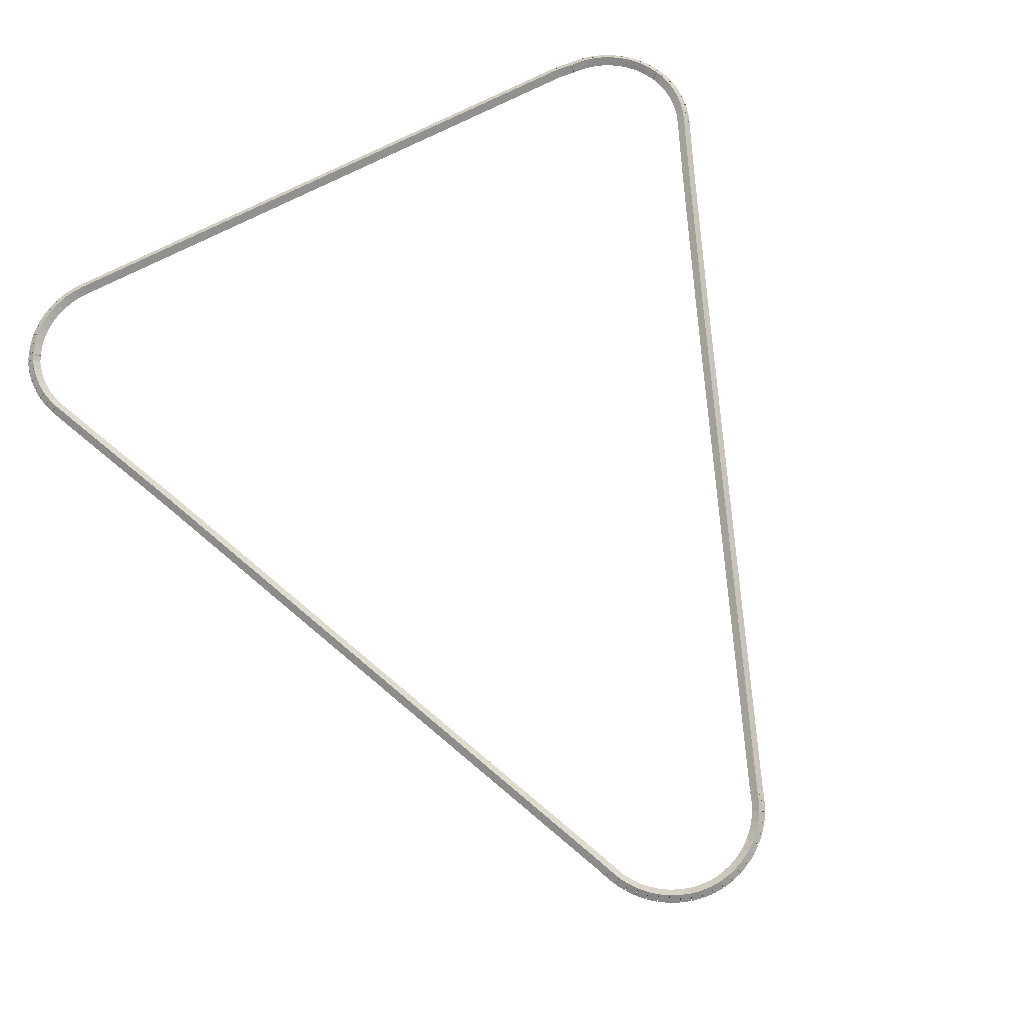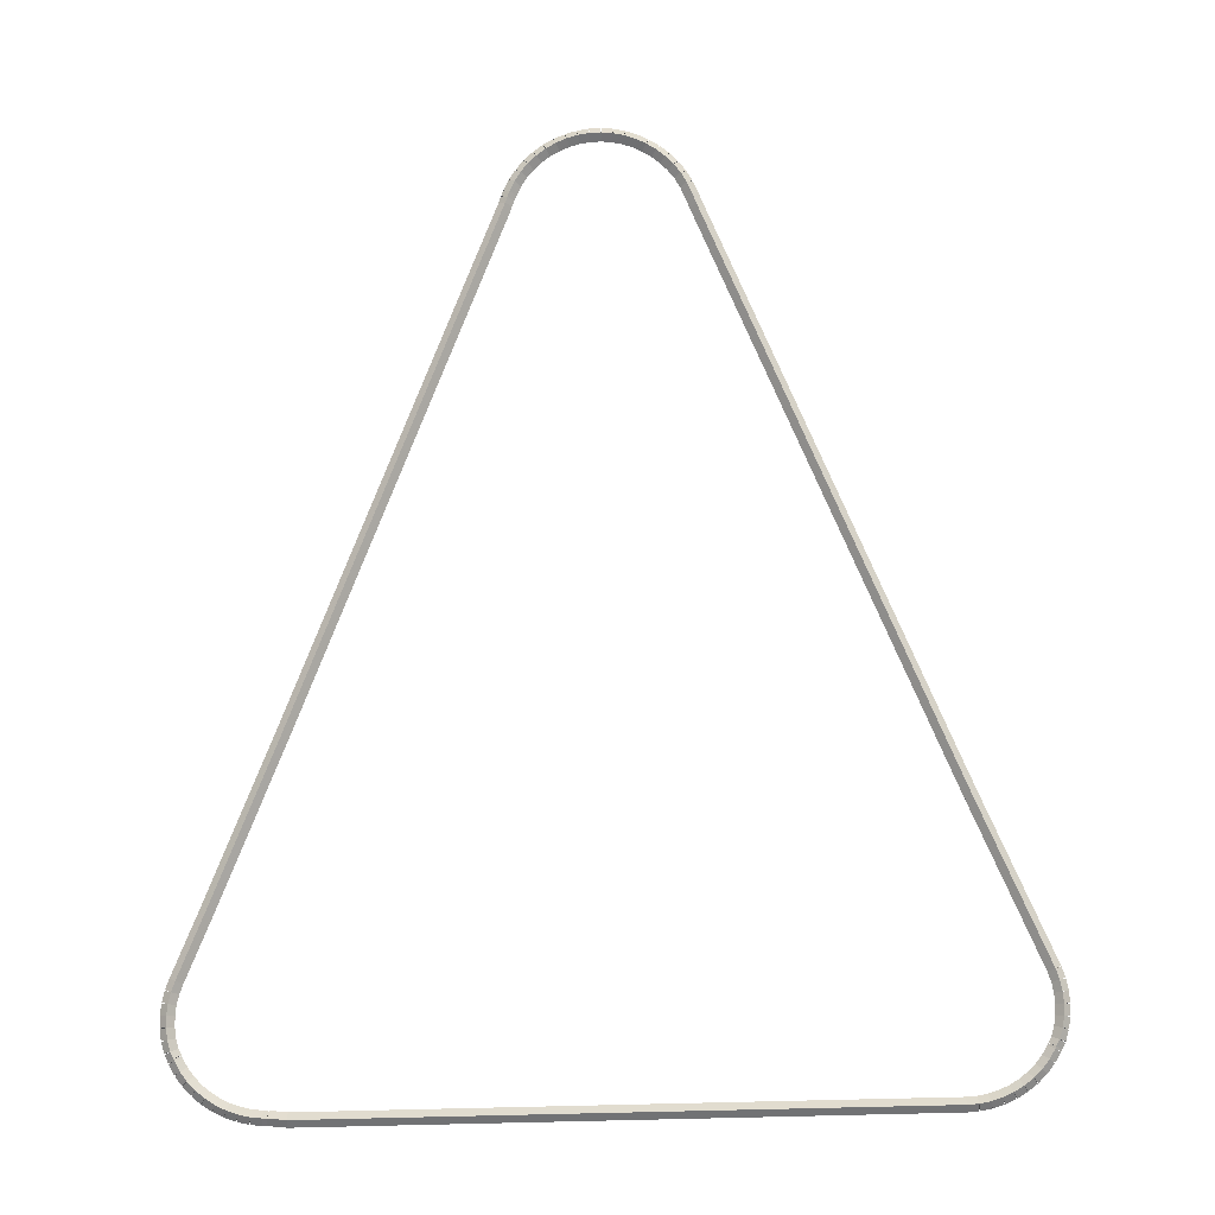
<metadata>
{"format":"obj","ext":"obj","renderer":"f3d","projection":"perspective","resolution":1024,"background":"white","views":[{"elev":71.9,"azim":-27.0,"up":"+Z"},{"elev":79.7,"azim":178.9,"up":"+Z"}]}
</metadata>
<code>
g boudary_original_161_0
v -52.88 25.31 55.88
v -52.79 25.35 55.78
v -52.88 25.31 55.68
v -52.97 25.27 55.78
v -51.89 23.01 55.88
v -51.8 23.05 55.78
v -51.89 23.01 55.68
v -51.98 22.97 55.78
f 1 2 3 4
f 6 2 1 5
f 5 1 4 8
f 6 5 8 7
f 8 4 3 7
f 7 3 2 6
g boudary_original_161_0
v -52.93 25.45 55.88
v -52.83 25.49 55.78
v -52.93 25.45 55.68
v -53.02 25.42 55.78
v -52.88 25.31 55.88
v -52.78 25.34 55.78
v -52.88 25.31 55.68
v -52.97 25.28 55.78
f 9 10 11 12
f 14 10 9 13
f 13 9 12 16
f 14 13 16 15
f 16 12 11 15
f 15 11 10 14
g boudary_original_161_0
v -52.96 25.61 55.88
v -52.86 25.63 55.78
v -52.96 25.61 55.68
v -53.05 25.59 55.78
v -52.93 25.45 55.88
v -52.83 25.47 55.78
v -52.93 25.45 55.68
v -53.02 25.44 55.78
f 17 18 19 20
f 22 18 17 21
f 21 17 20 24
f 22 21 24 23
f 24 20 19 23
f 23 19 18 22
g boudary_original_161_0
v -52.97 25.76 55.88
v -52.87 25.77 55.78
v -52.97 25.76 55.68
v -53.07 25.76 55.78
v -52.96 25.61 55.88
v -52.86 25.61 55.78
v -52.96 25.61 55.68
v -53.06 25.6 55.78
f 25 26 27 28
f 30 26 25 29
f 29 25 28 32
f 30 29 32 31
f 32 28 27 31
f 31 27 26 30
g boudary_original_161_0
v -52.96 25.92 55.88
v -52.86 25.91 55.78
v -52.96 25.92 55.68
v -53.06 25.92 55.78
v -52.97 25.76 55.88
v -52.87 25.76 55.78
v -52.97 25.76 55.68
v -53.07 25.77 55.78
f 33 34 35 36
f 38 34 33 37
f 37 33 36 40
f 38 37 40 39
f 40 36 35 39
f 39 35 34 38
g boudary_original_161_0
v -52.93 26.07 55.88
v -52.83 26.06 55.78
v -52.93 26.07 55.68
v -53.03 26.09 55.78
v -52.96 25.92 55.88
v -52.86 25.9 55.78
v -52.96 25.92 55.68
v -53.06 25.94 55.78
f 41 42 43 44
f 46 42 41 45
f 45 41 44 48
f 46 45 48 47
f 48 44 43 47
f 47 43 42 46
g boudary_original_161_0
v -52.89 26.23 55.88
v -52.79 26.2 55.78
v -52.89 26.23 55.68
v -52.98 26.25 55.78
v -52.93 26.07 55.88
v -52.84 26.05 55.78
v -52.93 26.07 55.68
v -53.03 26.1 55.78
f 49 50 51 52
f 54 50 49 53
f 53 49 52 56
f 54 53 56 55
f 56 52 51 55
f 55 51 50 54
g boudary_original_161_0
v -52.84 26.31 55.88
v -52.75 26.26 55.78
v -52.84 26.31 55.68
v -52.92 26.36 55.78
v -52.89 26.23 55.88
v -52.8 26.18 55.78
v -52.89 26.23 55.68
v -52.97 26.28 55.78
f 57 58 59 60
f 62 58 57 61
f 61 57 60 64
f 62 61 64 63
f 64 60 59 63
f 63 59 58 62
g boudary_original_161_0
v -52.82 26.34 55.88
v -52.73 26.3 55.78
v -52.82 26.34 55.68
v -52.92 26.38 55.78
v -52.84 26.31 55.88
v -52.74 26.27 55.78
v -52.84 26.31 55.68
v -52.93 26.35 55.78
f 65 66 67 68
f 70 66 65 69
f 69 65 68 72
f 70 69 72 71
f 72 68 67 71
f 71 67 66 70
g boudary_original_161_0
v -52.74 26.48 55.88
v -52.66 26.43 55.78
v -52.74 26.48 55.68
v -52.83 26.53 55.78
v -52.82 26.34 55.88
v -52.74 26.29 55.78
v -52.82 26.34 55.68
v -52.91 26.39 55.78
f 73 74 75 76
f 78 74 73 77
f 77 73 76 80
f 78 77 80 79
f 80 76 75 79
f 79 75 74 78
g boudary_original_161_0
v -52.64 26.6 55.88
v -52.56 26.54 55.78
v -52.64 26.6 55.68
v -52.72 26.66 55.78
v -52.74 26.48 55.88
v -52.66 26.41 55.78
v -52.74 26.48 55.68
v -52.82 26.54 55.78
f 81 82 83 84
f 86 82 81 85
f 85 81 84 88
f 86 85 88 87
f 88 84 83 87
f 87 83 82 86
g boudary_original_161_0
v -52.53 26.71 55.88
v -52.46 26.64 55.78
v -52.53 26.71 55.68
v -52.59 26.79 55.78
v -52.64 26.6 55.88
v -52.57 26.53 55.78
v -52.64 26.6 55.68
v -52.71 26.67 55.78
f 89 90 91 92
f 94 90 89 93
f 93 89 92 96
f 94 93 96 95
f 96 92 91 95
f 95 91 90 94
g boudary_original_161_0
v -52.4 26.81 55.88
v -52.34 26.73 55.78
v -52.4 26.81 55.68
v -52.46 26.89 55.78
v -52.53 26.71 55.88
v -52.47 26.63 55.78
v -52.53 26.71 55.68
v -52.59 26.79 55.78
f 97 98 99 100
f 102 98 97 101
f 101 97 100 104
f 102 101 104 103
f 104 100 99 103
f 103 99 98 102
g boudary_original_161_0
v -52.26 26.89 55.88
v -52.21 26.81 55.78
v -52.26 26.89 55.68
v -52.31 26.98 55.78
v -52.4 26.81 55.88
v -52.35 26.72 55.78
v -52.4 26.81 55.68
v -52.45 26.9 55.78
f 105 106 107 108
f 110 106 105 109
f 109 105 108 112
f 110 109 112 111
f 112 108 107 111
f 111 107 106 110
g boudary_original_161_0
v -52.11 26.96 55.88
v -52.07 26.87 55.78
v -52.11 26.96 55.68
v -52.15 27.05 55.78
v -52.26 26.89 55.88
v -52.22 26.8 55.78
v -52.26 26.89 55.68
v -52.3 26.98 55.78
f 113 114 115 116
f 118 114 113 117
f 117 113 116 120
f 118 117 120 119
f 120 116 115 119
f 119 115 114 118
g boudary_original_161_0
v -51.95 27 55.88
v -51.93 26.91 55.78
v -51.95 27 55.68
v -51.98 27.1 55.78
v -52.11 26.96 55.88
v -52.08 26.86 55.78
v -52.11 26.96 55.68
v -52.14 27.05 55.78
f 121 122 123 124
f 126 122 121 125
f 125 121 124 128
f 126 125 128 127
f 128 124 123 127
f 127 123 122 126
g boudary_original_161_0
v -51.8 27.03 55.88
v -51.78 26.94 55.78
v -51.8 27.03 55.68
v -51.81 27.13 55.78
v -51.95 27 55.88
v -51.94 26.91 55.78
v -51.95 27 55.68
v -51.97 27.1 55.78
f 129 130 131 132
f 134 130 129 133
f 133 129 132 136
f 134 133 136 135
f 136 132 131 135
f 135 131 130 134
g boudary_original_161_0
v -51.64 27.04 55.88
v -51.63 26.94 55.78
v -51.64 27.04 55.68
v -51.64 27.14 55.78
v -51.8 27.03 55.88
v -51.79 26.93 55.78
v -51.8 27.03 55.68
v -51.8 27.13 55.78
f 137 138 139 140
f 142 138 137 141
f 141 137 140 144
f 142 141 144 143
f 144 140 139 143
f 143 139 138 142
g boudary_original_161_0
v -42.77 27.07 55.88
v -42.77 26.97 55.78
v -42.77 27.07 55.68
v -42.77 27.17 55.78
v -51.64 27.04 55.88
v -51.64 26.94 55.78
v -51.64 27.04 55.68
v -51.64 27.14 55.78
f 145 146 147 148
f 150 146 145 149
f 149 145 148 152
f 150 149 152 151
f 152 148 147 151
f 151 147 146 150
g boudary_original_161_0
v -42.52 27.04 55.88
v -42.53 26.94 55.78
v -42.52 27.04 55.68
v -42.51 27.14 55.78
v -42.77 27.07 55.88
v -42.79 26.97 55.78
v -42.77 27.07 55.68
v -42.76 27.17 55.78
f 153 154 155 156
f 158 154 153 157
f 157 153 156 160
f 158 157 160 159
f 160 156 155 159
f 159 155 154 158
g boudary_original_161_0
v -42.45 27.04 55.88
v -42.45 26.94 55.78
v -42.45 27.04 55.68
v -42.45 27.14 55.78
v -42.52 27.04 55.88
v -42.52 26.94 55.78
v -42.52 27.04 55.68
v -42.52 27.14 55.78
f 161 162 163 164
f 166 162 161 165
f 165 161 164 168
f 166 165 168 167
f 168 164 163 167
f 167 163 162 166
g boudary_original_161_0
v -42.29 27.02 55.88
v -42.31 26.92 55.78
v -42.29 27.02 55.68
v -42.28 27.12 55.78
v -42.45 27.04 55.88
v -42.47 26.94 55.78
v -42.45 27.04 55.68
v -42.44 27.14 55.78
f 169 170 171 172
f 174 170 169 173
f 173 169 172 176
f 174 173 176 175
f 176 172 171 175
f 175 171 170 174
g boudary_original_161_0
v -42.14 26.99 55.88
v -42.16 26.89 55.78
v -42.14 26.99 55.68
v -42.11 27.08 55.78
v -42.29 27.02 55.88
v -42.32 26.93 55.78
v -42.29 27.02 55.68
v -42.27 27.12 55.78
f 177 178 179 180
f 182 178 177 181
f 181 177 180 184
f 182 181 184 183
f 184 180 179 183
f 183 179 178 182
g boudary_original_161_0
v -41.99 26.93 55.88
v -42.02 26.84 55.78
v -41.99 26.93 55.68
v -41.95 27.03 55.78
v -42.14 26.99 55.88
v -42.17 26.89 55.78
v -42.14 26.99 55.68
v -42.1 27.08 55.78
f 185 186 187 188
f 190 186 185 189
f 189 185 188 192
f 190 189 192 191
f 192 188 187 191
f 191 187 186 190
g boudary_original_161_0
v -41.84 26.86 55.88
v -41.88 26.77 55.78
v -41.84 26.86 55.68
v -41.8 26.95 55.78
v -41.99 26.93 55.88
v -42.03 26.84 55.78
v -41.99 26.93 55.68
v -41.94 27.02 55.78
f 193 194 195 196
f 198 194 193 197
f 197 193 196 200
f 198 197 200 199
f 200 196 195 199
f 199 195 194 198
g boudary_original_161_0
v -41.71 26.77 55.88
v -41.76 26.69 55.78
v -41.71 26.77 55.68
v -41.65 26.86 55.78
v -41.84 26.86 55.88
v -41.9 26.78 55.78
v -41.84 26.86 55.68
v -41.79 26.94 55.78
f 201 202 203 204
f 206 202 201 205
f 205 201 204 208
f 206 205 208 207
f 208 204 203 207
f 207 203 202 206
g boudary_original_161_0
v -41.58 26.67 55.88
v -41.65 26.59 55.78
v -41.58 26.67 55.68
v -41.52 26.75 55.78
v -41.71 26.77 55.88
v -41.77 26.7 55.78
v -41.71 26.77 55.68
v -41.64 26.85 55.78
f 209 210 211 212
f 214 210 209 213
f 213 209 212 216
f 214 213 216 215
f 216 212 211 215
f 215 211 210 214
g boudary_original_161_0
v -41.47 26.55 55.88
v -41.55 26.48 55.78
v -41.47 26.55 55.68
v -41.4 26.62 55.78
v -41.58 26.67 55.88
v -41.65 26.6 55.78
v -41.58 26.67 55.68
v -41.51 26.74 55.78
f 217 218 219 220
f 222 218 217 221
f 221 217 220 224
f 222 221 224 223
f 224 220 219 223
f 223 219 218 222
g boudary_original_161_0
v -41.38 26.42 55.88
v -41.46 26.36 55.78
v -41.38 26.42 55.68
v -41.3 26.48 55.78
v -41.47 26.55 55.88
v -41.55 26.49 55.78
v -41.47 26.55 55.68
v -41.39 26.61 55.78
f 225 226 227 228
f 230 226 225 229
f 229 225 228 232
f 230 229 232 231
f 232 228 227 231
f 231 227 226 230
g boudary_original_161_0
v -41.3 26.28 55.88
v -41.39 26.23 55.78
v -41.3 26.28 55.68
v -41.22 26.33 55.78
v -41.38 26.42 55.88
v -41.47 26.37 55.78
v -41.38 26.42 55.68
v -41.29 26.47 55.78
f 233 234 235 236
f 238 234 233 237
f 237 233 236 240
f 238 237 240 239
f 240 236 235 239
f 239 235 234 238
g boudary_original_161_0
v -41.29 26.25 55.88
v -41.39 26.22 55.78
v -41.29 26.25 55.68
v -41.2 26.29 55.78
v -41.3 26.28 55.88
v -41.4 26.25 55.78
v -41.3 26.28 55.68
v -41.21 26.32 55.78
f 241 242 243 244
f 246 242 241 245
f 245 241 244 248
f 246 245 248 247
f 248 244 243 247
f 247 243 242 246
g boudary_original_161_0
v -41.25 26.16 55.88
v -41.34 26.12 55.78
v -41.25 26.16 55.68
v -41.16 26.21 55.78
v -41.29 26.25 55.88
v -41.38 26.21 55.78
v -41.29 26.25 55.68
v -41.2 26.3 55.78
f 249 250 251 252
f 254 250 249 253
f 253 249 252 256
f 254 253 256 255
f 256 252 251 255
f 255 251 250 254
g boudary_original_161_0
v -41.21 26.01 55.88
v -41.31 25.99 55.78
v -41.21 26.01 55.68
v -41.11 26.03 55.78
v -41.25 26.16 55.88
v -41.35 26.14 55.78
v -41.25 26.16 55.68
v -41.15 26.19 55.78
f 257 258 259 260
f 262 258 257 261
f 261 257 260 264
f 262 261 264 263
f 264 260 259 263
f 263 259 258 262
g boudary_original_161_0
v -41.19 25.85 55.88
v -41.29 25.84 55.78
v -41.19 25.85 55.68
v -41.09 25.87 55.78
v -41.21 26.01 55.88
v -41.31 26 55.78
v -41.21 26.01 55.68
v -41.11 26.02 55.78
f 265 266 267 268
f 270 266 265 269
f 269 265 268 272
f 270 269 272 271
f 272 268 267 271
f 271 267 266 270
g boudary_original_161_0
v -41.19 25.7 55.88
v -41.29 25.7 55.78
v -41.19 25.7 55.68
v -41.09 25.7 55.78
v -41.19 25.85 55.88
v -41.29 25.85 55.78
v -41.19 25.85 55.68
v -41.09 25.85 55.78
f 273 274 275 276
f 278 274 273 277
f 277 273 276 280
f 278 277 280 279
f 280 276 275 279
f 279 275 274 278
g boudary_original_161_0
v -41.21 25.54 55.88
v -41.31 25.56 55.78
v -41.21 25.54 55.68
v -41.11 25.53 55.78
v -41.19 25.7 55.88
v -41.29 25.71 55.78
v -41.19 25.7 55.68
v -41.09 25.69 55.78
f 281 282 283 284
f 286 282 281 285
f 285 281 284 288
f 286 285 288 287
f 288 284 283 287
f 287 283 282 286
g boudary_original_161_0
v -41.25 25.39 55.88
v -41.35 25.42 55.78
v -41.25 25.39 55.68
v -41.15 25.37 55.78
v -41.21 25.54 55.88
v -41.31 25.57 55.78
v -41.21 25.54 55.68
v -41.12 25.52 55.78
f 289 290 291 292
f 294 290 289 293
f 293 289 292 296
f 294 293 296 295
f 296 292 291 295
f 295 291 290 294
g boudary_original_161_0
v -41.31 25.25 55.88
v -41.4 25.28 55.78
v -41.31 25.25 55.68
v -41.21 25.21 55.78
v -41.25 25.39 55.88
v -41.34 25.43 55.78
v -41.25 25.39 55.68
v -41.16 25.36 55.78
f 297 298 299 300
f 302 298 297 301
f 301 297 300 304
f 302 301 304 303
f 304 300 299 303
f 303 299 298 302
g boudary_original_161_0
v -41.68 24.39 55.88
v -41.77 24.43 55.78
v -41.68 24.39 55.68
v -41.59 24.35 55.78
v -41.31 25.25 55.88
v -41.4 25.29 55.78
v -41.31 25.25 55.68
v -41.21 25.21 55.78
f 305 306 307 308
f 310 306 305 309
f 309 305 308 312
f 310 309 312 311
f 312 308 307 311
f 311 307 306 310
g boudary_original_161_0
v -42.67 22.07 55.88
v -42.76 22.11 55.78
v -42.67 22.07 55.68
v -42.57 22.03 55.78
v -41.68 24.39 55.88
v -41.77 24.43 55.78
v -41.68 24.39 55.68
v -41.59 24.35 55.78
f 313 314 315 316
f 318 314 313 317
f 317 313 316 320
f 318 317 320 319
f 320 316 315 319
f 319 315 314 318
g boudary_original_161_0
v -45.77 14.63 55.88
v -45.86 14.67 55.78
v -45.77 14.63 55.68
v -45.68 14.59 55.78
v -42.67 22.07 55.88
v -42.76 22.11 55.78
v -42.67 22.07 55.68
v -42.57 22.03 55.78
f 321 322 323 324
f 326 322 321 325
f 325 321 324 328
f 326 325 328 327
f 328 324 323 327
f 327 323 322 326
g boudary_original_161_0
v -45.8 14.55 55.88
v -45.89 14.58 55.78
v -45.8 14.55 55.68
v -45.7 14.52 55.78
v -45.77 14.63 55.88
v -45.87 14.67 55.78
v -45.77 14.63 55.68
v -45.68 14.6 55.78
f 329 330 331 332
f 334 330 329 333
f 333 329 332 336
f 334 333 336 335
f 336 332 331 335
f 335 331 330 334
g boudary_original_161_0
v -45.83 14.47 55.88
v -45.93 14.51 55.78
v -45.83 14.47 55.68
v -45.74 14.43 55.78
v -45.8 14.55 55.88
v -45.89 14.59 55.78
v -45.8 14.55 55.68
v -45.71 14.51 55.78
f 337 338 339 340
f 342 338 337 341
f 341 337 340 344
f 342 341 344 343
f 344 340 339 343
f 343 339 338 342
g boudary_original_161_0
v -45.9 14.32 55.88
v -45.99 14.37 55.78
v -45.9 14.32 55.68
v -45.81 14.28 55.78
v -45.83 14.47 55.88
v -45.92 14.51 55.78
v -45.83 14.47 55.68
v -45.74 14.42 55.78
f 345 346 347 348
f 350 346 345 349
f 349 345 348 352
f 350 349 352 351
f 352 348 347 351
f 351 347 346 350
g boudary_original_161_0
v -45.99 14.19 55.88
v -46.08 14.24 55.78
v -45.99 14.19 55.68
v -45.91 14.13 55.78
v -45.9 14.32 55.88
v -45.99 14.38 55.78
v -45.9 14.32 55.68
v -45.82 14.27 55.78
f 353 354 355 356
f 358 354 353 357
f 357 353 356 360
f 358 357 360 359
f 360 356 355 359
f 359 355 354 358
g boudary_original_161_0
v -46.1 14.06 55.88
v -46.17 14.13 55.78
v -46.1 14.06 55.68
v -46.02 14 55.78
v -45.99 14.19 55.88
v -46.07 14.25 55.78
v -45.99 14.19 55.68
v -45.92 14.12 55.78
f 361 362 363 364
f 366 362 361 365
f 365 361 364 368
f 366 365 368 367
f 368 364 363 367
f 367 363 362 366
g boudary_original_161_0
v -46.22 13.95 55.88
v -46.28 14.03 55.78
v -46.22 13.95 55.68
v -46.15 13.88 55.78
v -46.1 14.06 55.88
v -46.17 14.14 55.78
v -46.1 14.06 55.68
v -46.03 13.99 55.78
f 369 370 371 372
f 374 370 369 373
f 373 369 372 376
f 374 373 376 375
f 376 372 371 375
f 375 371 370 374
g boudary_original_161_0
v -46.35 13.86 55.88
v -46.41 13.94 55.78
v -46.35 13.86 55.68
v -46.29 13.78 55.78
v -46.22 13.95 55.88
v -46.27 14.03 55.78
v -46.22 13.95 55.68
v -46.16 13.87 55.78
f 377 378 379 380
f 382 378 377 381
f 381 377 380 384
f 382 381 384 383
f 384 380 379 383
f 383 379 378 382
g boudary_original_161_0
v -46.49 13.78 55.88
v -46.54 13.86 55.78
v -46.49 13.78 55.68
v -46.44 13.69 55.78
v -46.35 13.86 55.88
v -46.4 13.94 55.78
v -46.35 13.86 55.68
v -46.3 13.77 55.78
f 385 386 387 388
f 390 386 385 389
f 389 385 388 392
f 390 389 392 391
f 392 388 387 391
f 391 387 386 390
g boudary_original_161_0
v -46.64 13.71 55.88
v -46.68 13.81 55.78
v -46.64 13.71 55.68
v -46.6 13.62 55.78
v -46.49 13.78 55.88
v -46.53 13.87 55.78
v -46.49 13.78 55.68
v -46.45 13.69 55.78
f 393 394 395 396
f 398 394 393 397
f 397 393 396 400
f 398 397 400 399
f 400 396 395 399
f 399 395 394 398
g boudary_original_161_0
v -46.79 13.67 55.88
v -46.82 13.76 55.78
v -46.79 13.67 55.68
v -46.77 13.57 55.78
v -46.64 13.71 55.88
v -46.67 13.81 55.78
v -46.64 13.71 55.68
v -46.61 13.62 55.78
f 401 402 403 404
f 406 402 401 405
f 405 401 404 408
f 406 405 408 407
f 408 404 403 407
f 407 403 402 406
g boudary_original_161_0
v -46.96 13.64 55.88
v -46.97 13.74 55.78
v -46.96 13.64 55.68
v -46.94 13.54 55.78
v -46.79 13.67 55.88
v -46.81 13.77 55.78
v -46.79 13.67 55.68
v -46.78 13.57 55.78
f 409 410 411 412
f 414 410 409 413
f 413 409 412 416
f 414 413 416 415
f 416 412 411 415
f 415 411 410 414
g boudary_original_161_0
v -47.12 13.64 55.88
v -47.12 13.74 55.78
v -47.12 13.64 55.68
v -47.11 13.54 55.78
v -46.96 13.64 55.88
v -46.96 13.74 55.78
v -46.96 13.64 55.68
v -46.95 13.54 55.78
f 417 418 419 420
f 422 418 417 421
f 421 417 420 424
f 422 421 424 423
f 424 420 419 423
f 423 419 418 422
g boudary_original_161_0
v -47.28 13.65 55.88
v -47.27 13.75 55.78
v -47.28 13.65 55.68
v -47.29 13.55 55.78
v -47.12 13.64 55.88
v -47.11 13.74 55.78
v -47.12 13.64 55.68
v -47.13 13.54 55.78
f 425 426 427 428
f 430 426 425 429
f 429 425 428 432
f 430 429 432 431
f 432 428 427 431
f 431 427 426 430
g boudary_original_161_0
v -47.44 13.69 55.88
v -47.42 13.78 55.78
v -47.44 13.69 55.68
v -47.46 13.59 55.78
v -47.28 13.65 55.88
v -47.26 13.75 55.78
v -47.28 13.65 55.68
v -47.3 13.55 55.78
f 433 434 435 436
f 438 434 433 437
f 437 433 436 440
f 438 437 440 439
f 440 436 435 439
f 439 435 434 438
g boudary_original_161_0
v -47.59 13.74 55.88
v -47.56 13.83 55.78
v -47.59 13.74 55.68
v -47.63 13.64 55.78
v -47.44 13.69 55.88
v -47.41 13.78 55.78
v -47.44 13.69 55.68
v -47.47 13.59 55.78
f 441 442 443 444
f 446 442 441 445
f 445 441 444 448
f 446 445 448 447
f 448 444 443 447
f 447 443 442 446
g boudary_original_161_0
v -47.74 13.81 55.88
v -47.7 13.9 55.78
v -47.74 13.81 55.68
v -47.78 13.72 55.78
v -47.59 13.74 55.88
v -47.55 13.83 55.78
v -47.59 13.74 55.68
v -47.64 13.65 55.78
f 449 450 451 452
f 454 450 449 453
f 453 449 452 456
f 454 453 456 455
f 456 452 451 455
f 455 451 450 454
g boudary_original_161_0
v -47.88 13.9 55.88
v -47.82 13.98 55.78
v -47.88 13.9 55.68
v -47.93 13.81 55.78
v -47.74 13.81 55.88
v -47.69 13.89 55.78
v -47.74 13.81 55.68
v -47.79 13.72 55.78
f 457 458 459 460
f 462 458 457 461
f 461 457 460 464
f 462 461 464 463
f 464 460 459 463
f 463 459 458 462
g boudary_original_161_0
v -48 14 55.88
v -47.94 14.08 55.78
v -48 14 55.68
v -48.07 13.92 55.78
v -47.88 13.9 55.88
v -47.81 13.97 55.78
v -47.88 13.9 55.68
v -47.94 13.82 55.78
f 465 466 467 468
f 470 466 465 469
f 469 465 468 472
f 470 469 472 471
f 472 468 467 471
f 471 467 466 470
g boudary_original_161_0
v -48.12 14.11 55.88
v -48.04 14.18 55.78
v -48.12 14.11 55.68
v -48.19 14.04 55.78
v -48 14 55.88
v -47.93 14.07 55.78
v -48 14 55.68
v -48.08 13.93 55.78
f 473 474 475 476
f 478 474 473 477
f 477 473 476 480
f 478 477 480 479
f 480 476 475 479
f 479 475 474 478
g boudary_original_161_0
v -48.21 14.24 55.88
v -48.13 14.3 55.78
v -48.21 14.24 55.68
v -48.29 14.18 55.78
v -48.12 14.11 55.88
v -48.04 14.17 55.78
v -48.12 14.11 55.68
v -48.2 14.05 55.78
f 481 482 483 484
f 486 482 481 485
f 485 481 484 488
f 486 485 488 487
f 488 484 483 487
f 487 483 482 486
g boudary_original_161_0
v -48.3 14.38 55.88
v -48.21 14.43 55.78
v -48.3 14.38 55.68
v -48.38 14.33 55.78
v -48.21 14.24 55.88
v -48.13 14.29 55.78
v -48.21 14.24 55.68
v -48.3 14.19 55.78
f 489 490 491 492
f 494 490 489 493
f 493 489 492 496
f 494 493 496 495
f 496 492 491 495
f 495 491 490 494
g boudary_original_161_0
v -48.36 14.54 55.88
v -48.27 14.58 55.78
v -48.36 14.54 55.68
v -48.46 14.5 55.78
v -48.3 14.38 55.88
v -48.2 14.42 55.78
v -48.3 14.38 55.68
v -48.39 14.34 55.78
f 497 498 499 500
f 502 498 497 501
f 501 497 500 504
f 502 501 504 503
f 504 500 499 503
f 503 499 498 502
g boudary_original_161_0
v -48.42 14.7 55.88
v -48.33 14.73 55.78
v -48.42 14.7 55.68
v -48.52 14.66 55.78
v -48.36 14.54 55.88
v -48.27 14.58 55.78
v -48.36 14.54 55.68
v -48.46 14.51 55.78
f 505 506 507 508
f 510 506 505 509
f 509 505 508 512
f 510 509 512 511
f 512 508 507 511
f 511 507 506 510
g boudary_original_161_0
v -51.89 23.01 55.88
v -51.8 23.04 55.78
v -51.89 23.01 55.68
v -51.98 22.97 55.78
v -48.42 14.7 55.88
v -48.33 14.73 55.78
v -48.42 14.7 55.68
v -48.52 14.66 55.78
f 513 514 515 516
f 518 514 513 517
f 517 513 516 520
f 518 517 520 519
f 520 516 515 519
f 519 515 514 518

</code>
